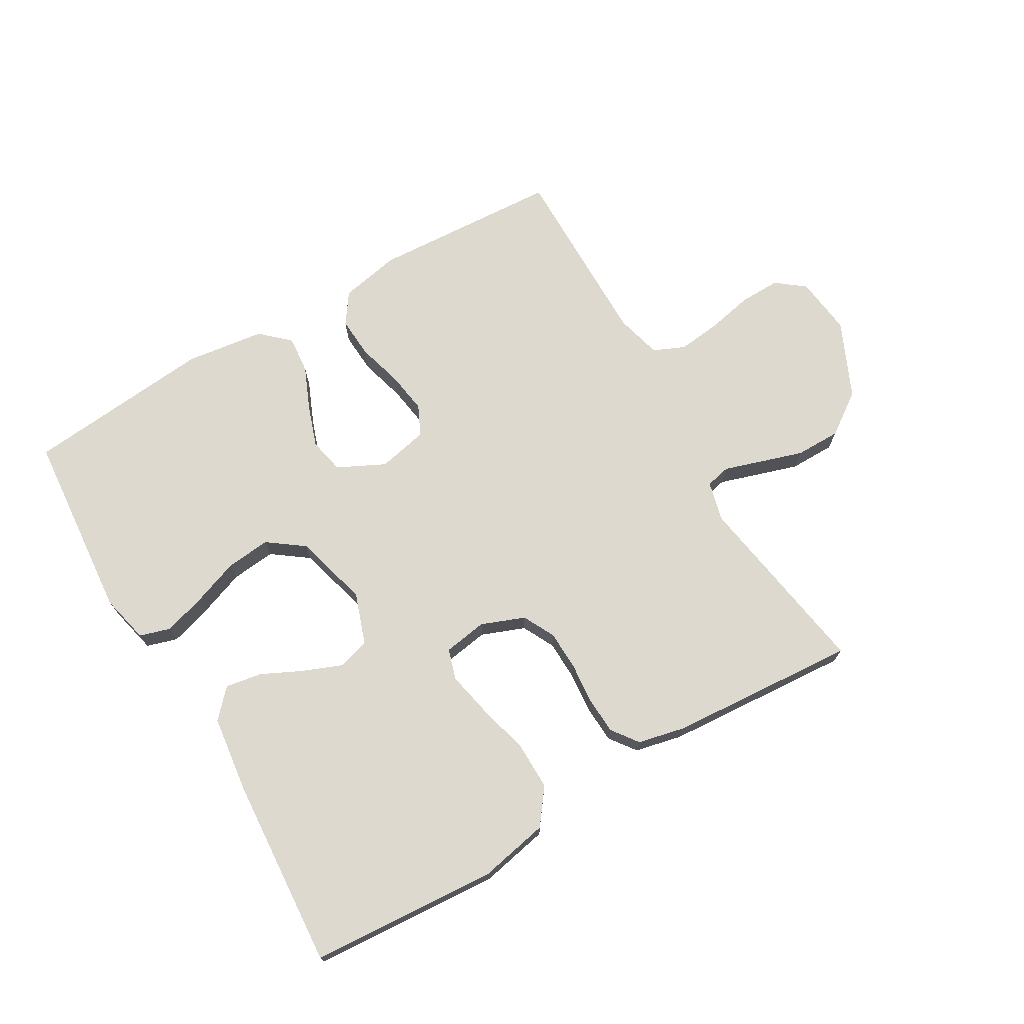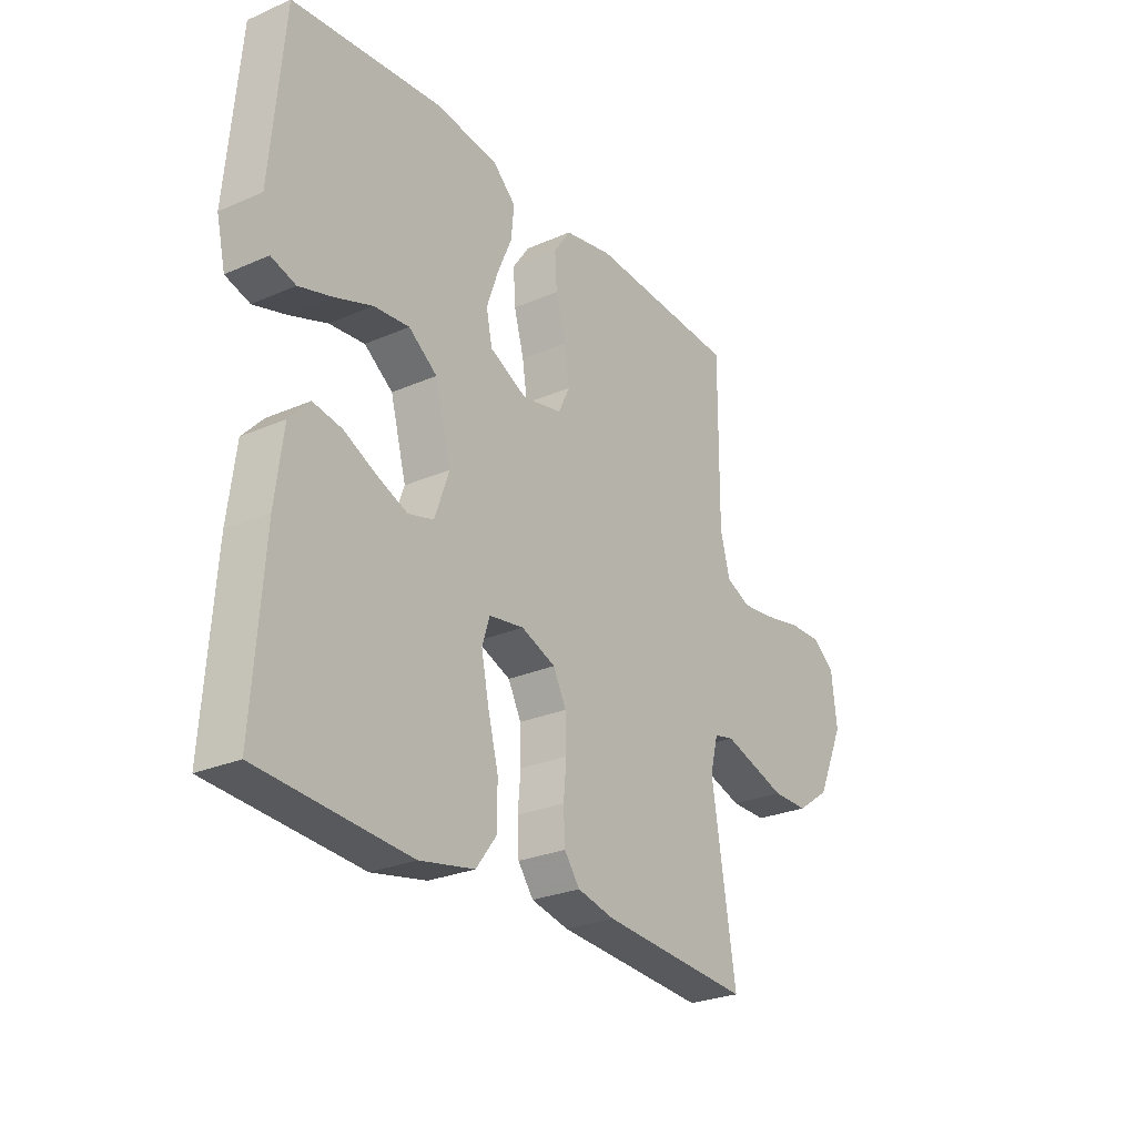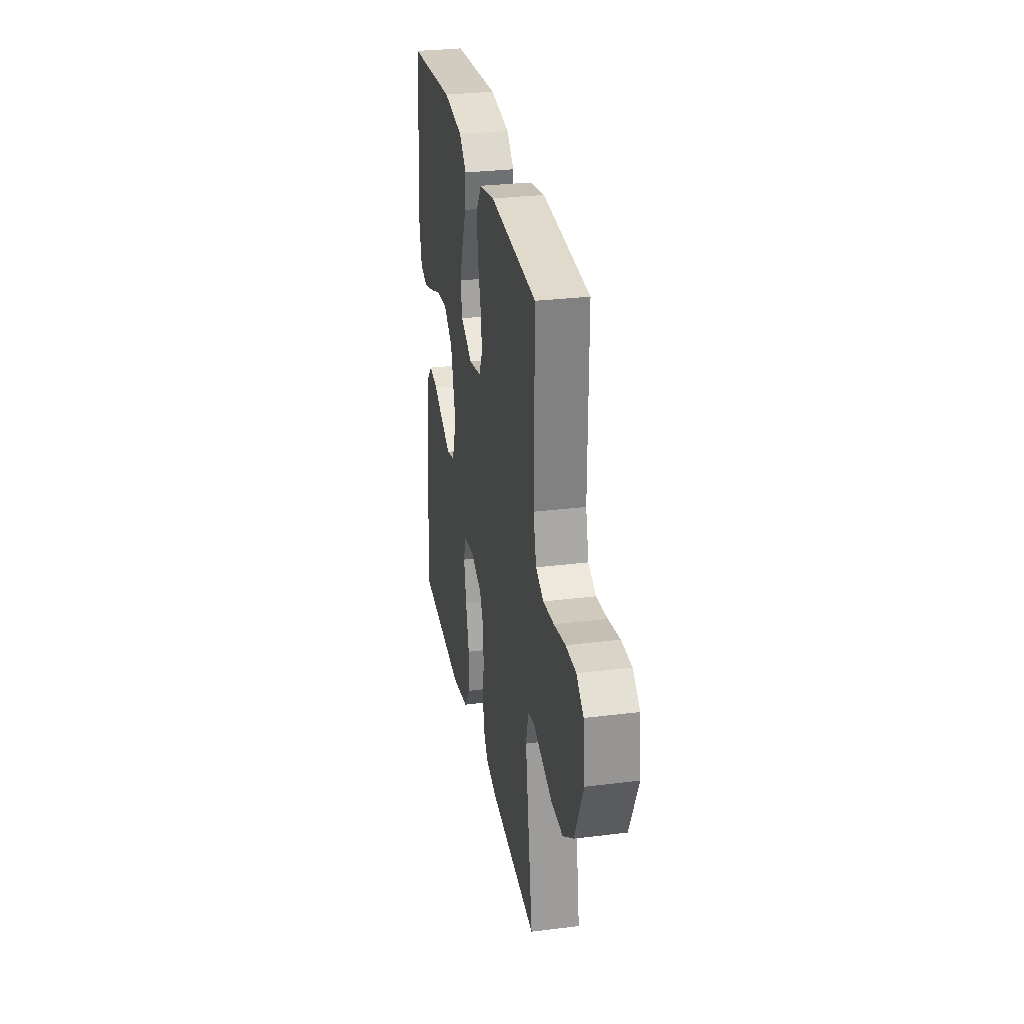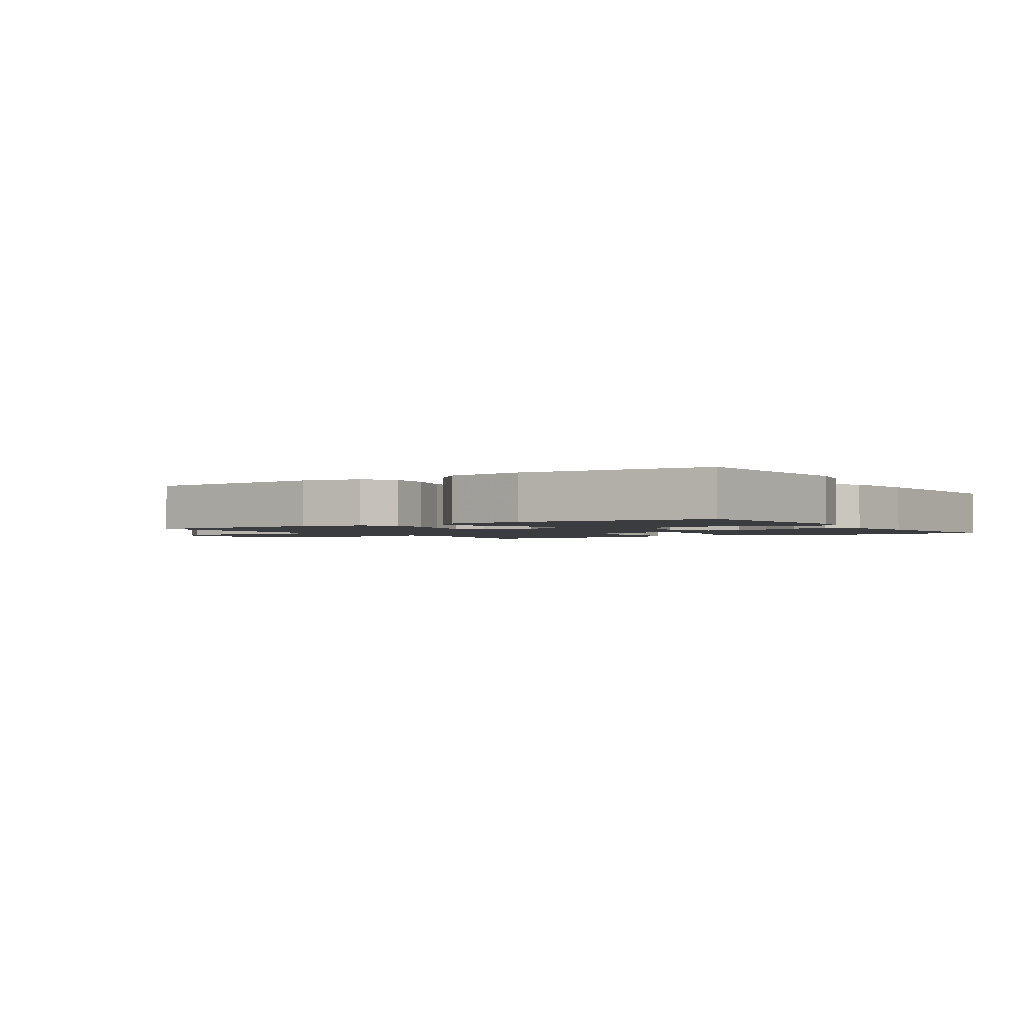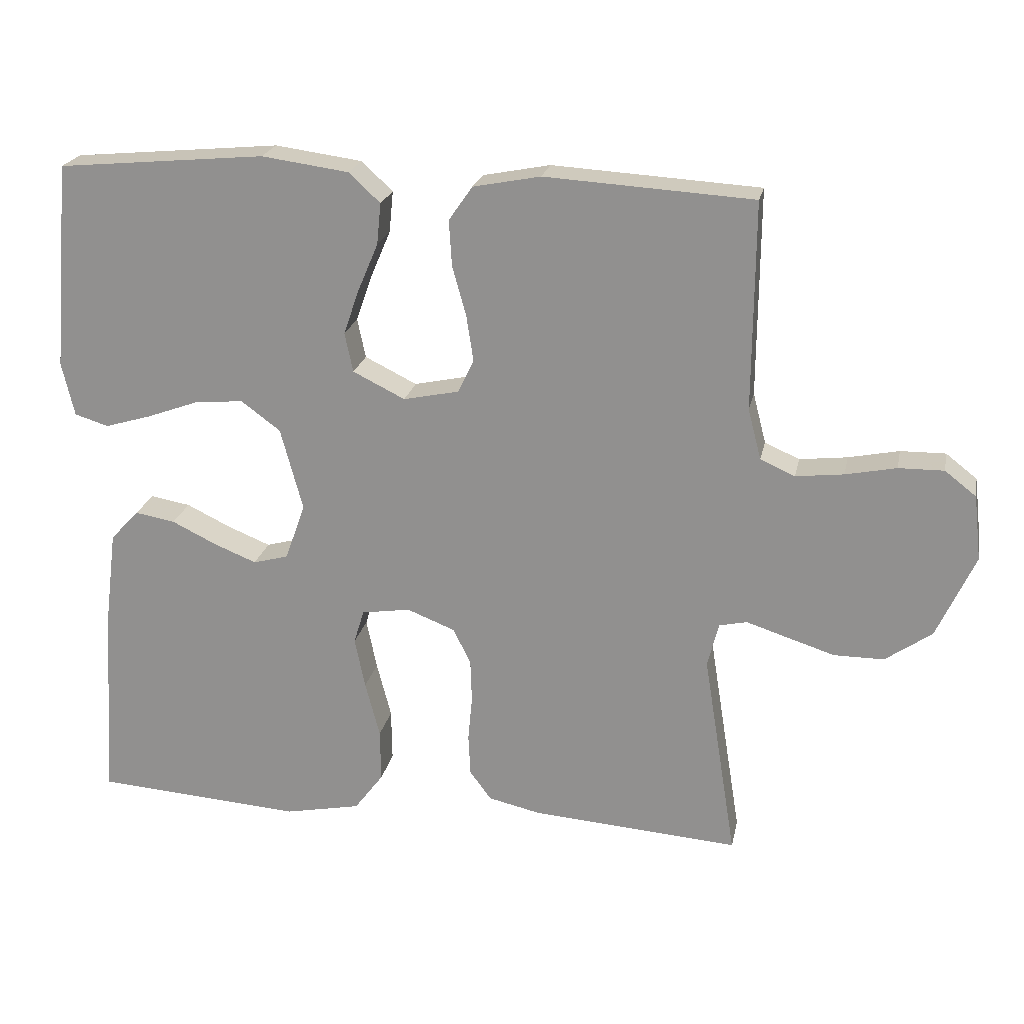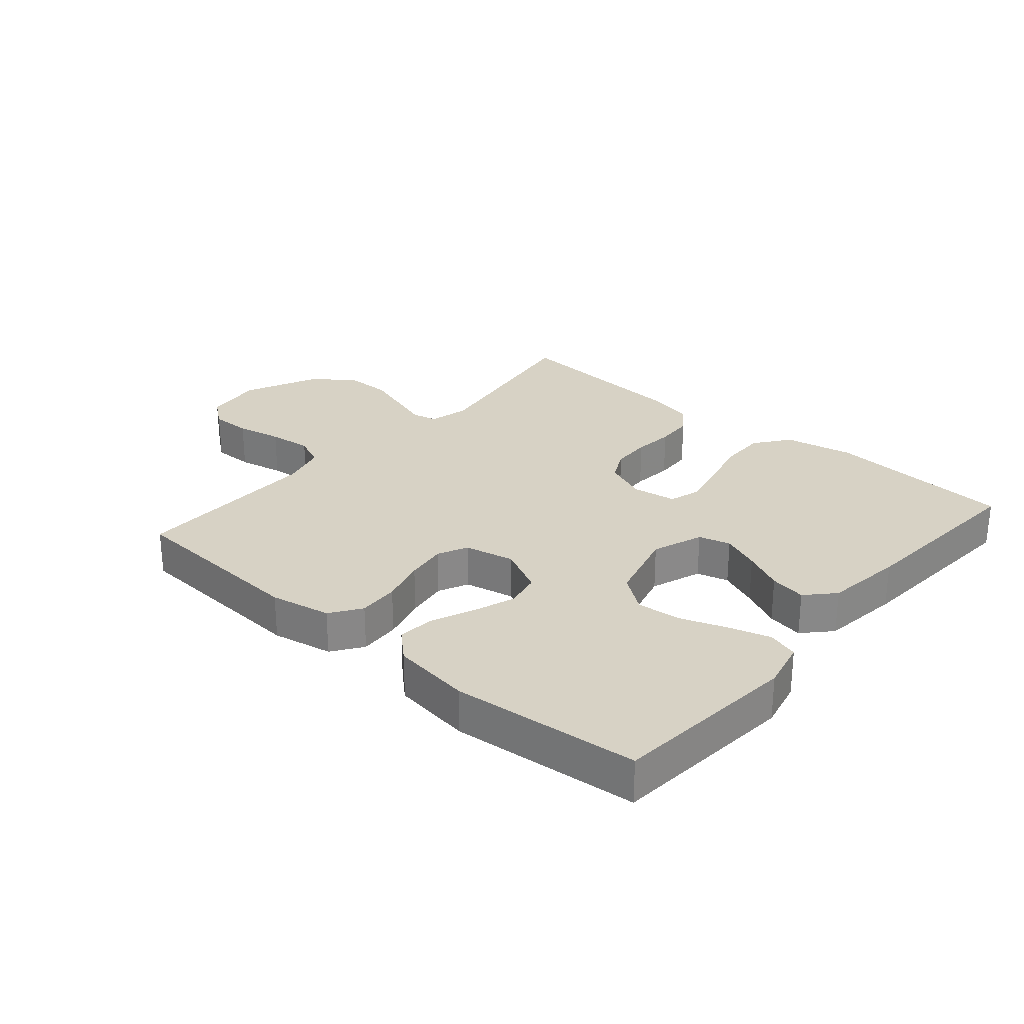
<metadata>
{"format":"obj","ext":"obj","renderer":"f3d","projection":"perspective","resolution":1024,"background":"white","views":[{"elev":71.7,"azim":149.6,"up":"+Y"},{"elev":-26.7,"azim":124.3,"up":"+Z"},{"elev":29.5,"azim":-100.4,"up":"+Z"},{"elev":-1.9,"azim":33.1,"up":"+Y"},{"elev":21.9,"azim":-168.5,"up":"+Z"},{"elev":27.5,"azim":40.9,"up":"+Y"}]}
</metadata>
<code>
v 0.5 0.07 -0.5
v 0.2 0.07 -0.521
v 0.09 0.07 -0.499
v 0.048 0.07 -0.443
v 0.049 0.07 -0.367
v 0.07 0.07 -0.286
v 0.085 0.07 -0.213
v 0.07 0.07 -0.164
v 0 0.07 -0.153
v -0.069 0.07 -0.18
v -0.095 0.07 -0.231
v -0.097 0.07 -0.294
v -0.091 0.07 -0.359
v -0.094 0.07 -0.419
v -0.125 0.07 -0.461
v -0.2 0.07 -0.478
v -0.5 0.07 -0.5
v -0.452 0.07 -0.2
v -0.468 0.07 -0.136
v -0.508 0.07 -0.127
v -0.567 0.07 -0.146
v -0.636 0.07 -0.168
v -0.708 0.07 -0.168
v -0.775 0.07 -0.121
v -0.83 0.07 0
v -0.819 0.07 0.094
v -0.774 0.07 0.129
v -0.709 0.07 0.128
v -0.636 0.07 0.113
v -0.567 0.07 0.105
v -0.517 0.07 0.127
v -0.498 0.07 0.2
v -0.5 0.07 0.5
v -0.2 0.07 0.518
v -0.103 0.07 0.499
v -0.069 0.07 0.45
v -0.073 0.07 0.384
v -0.093 0.07 0.312
v -0.103 0.07 0.246
v -0.08 0.07 0.198
v 0 0.07 0.181
v 0.075 0.07 0.218
v 0.087 0.07 0.275
v 0.064 0.07 0.341
v 0.035 0.07 0.409
v 0.029 0.07 0.469
v 0.074 0.07 0.511
v 0.2 0.07 0.528
v 0.5 0.07 0.5
v 0.526 0.07 0.2
v 0.508 0.07 0.122
v 0.459 0.07 0.107
v 0.392 0.07 0.127
v 0.318 0.07 0.154
v 0.247 0.07 0.161
v 0.19 0.07 0.119
v 0.158 0.07 0
v 0.187 0.07 -0.082
v 0.238 0.07 -0.096
v 0.3 0.07 -0.071
v 0.364 0.07 -0.04
v 0.422 0.07 -0.03
v 0.463 0.07 -0.074
v 0.479 0.07 -0.2
v 0.5 0 -0.5
v 0.2 0 -0.521
v 0.09 0 -0.499
v 0.048 0 -0.443
v 0.049 0 -0.367
v 0.07 0 -0.286
v 0.085 0 -0.213
v 0.07 0 -0.164
v 0 0 -0.153
v -0.069 0 -0.18
v -0.095 0 -0.231
v -0.097 0 -0.294
v -0.091 0 -0.359
v -0.094 0 -0.419
v -0.125 0 -0.461
v -0.2 0 -0.478
v -0.5 0 -0.5
v -0.452 0 -0.2
v -0.468 0 -0.136
v -0.508 0 -0.127
v -0.567 0 -0.146
v -0.636 0 -0.168
v -0.708 0 -0.168
v -0.775 0 -0.121
v -0.83 0 0
v -0.819 0 0.094
v -0.774 0 0.129
v -0.709 0 0.128
v -0.636 0 0.113
v -0.567 0 0.105
v -0.517 0 0.127
v -0.498 0 0.2
v -0.5 0 0.5
v -0.2 0 0.518
v -0.103 0 0.499
v -0.069 0 0.45
v -0.073 0 0.384
v -0.093 0 0.312
v -0.103 0 0.246
v -0.08 0 0.198
v 0 0 0.181
v 0.075 0 0.218
v 0.087 0 0.275
v 0.064 0 0.341
v 0.035 0 0.409
v 0.029 0 0.469
v 0.074 0 0.511
v 0.2 0 0.528
v 0.5 0 0.5
v 0.526 0 0.2
v 0.508 0 0.122
v 0.459 0 0.107
v 0.392 0 0.127
v 0.318 0 0.154
v 0.247 0 0.161
v 0.19 0 0.119
v 0.158 0 0
v 0.187 0 -0.082
v 0.238 0 -0.096
v 0.3 0 -0.071
v 0.364 0 -0.04
v 0.422 0 -0.03
v 0.463 0 -0.074
v 0.479 0 -0.2
f 60 61 62 63
f 59 60 63 64
f 58 59 64 1
f 51 52 53 54
f 49 50 51 54
f 49 54 55
f 48 49 55 56
f 44 45 46 47
f 43 44 47 48
f 42 43 48 56
f 35 36 37 38
f 35 38 39
f 32 33 34 35
f 31 32 35 39
f 30 31 39 40
f 26 27 28 29
f 26 29 30
f 25 26 30
f 20 21 22 23
f 20 23 24 25
f 15 16 17 18
f 15 18 19
f 12 13 14 15
f 11 12 15 19
f 10 11 19
f 9 10 19 20
f 3 4 5 6
f 3 6 7
f 58 1 2 3
f 57 58 3 7
f 41 42 56 57
f 9 20 25 30
f 8 9 30 40
f 41 57 7 8
f 8 40 41
f 127 126 125 124
f 128 127 124 123
f 65 128 123 122
f 118 117 116 115
f 118 115 114 113
f 119 118 113
f 120 119 113 112
f 111 110 109 108
f 112 111 108 107
f 120 112 107 106
f 102 101 100 99
f 103 102 99
f 99 98 97 96
f 103 99 96 95
f 104 103 95 94
f 93 92 91 90
f 94 93 90
f 94 90 89
f 87 86 85 84
f 89 88 87 84
f 82 81 80 79
f 83 82 79
f 79 78 77 76
f 83 79 76 75
f 83 75 74
f 84 83 74 73
f 70 69 68 67
f 71 70 67
f 67 66 65 122
f 71 67 122 121
f 121 120 106 105
f 94 89 84 73
f 104 94 73 72
f 72 71 121 105
f 105 104 72
f 1 65 66 2
f 2 66 67 3
f 3 67 68 4
f 4 68 69 5
f 5 69 70 6
f 6 70 71 7
f 7 71 72 8
f 8 72 73 9
f 9 73 74 10
f 10 74 75 11
f 11 75 76 12
f 12 76 77 13
f 13 77 78 14
f 14 78 79 15
f 15 79 80 16
f 16 80 81 17
f 17 81 82 18
f 18 82 83 19
f 19 83 84 20
f 20 84 85 21
f 21 85 86 22
f 22 86 87 23
f 23 87 88 24
f 24 88 89 25
f 25 89 90 26
f 26 90 91 27
f 27 91 92 28
f 28 92 93 29
f 29 93 94 30
f 30 94 95 31
f 31 95 96 32
f 32 96 97 33
f 33 97 98 34
f 34 98 99 35
f 35 99 100 36
f 36 100 101 37
f 37 101 102 38
f 38 102 103 39
f 39 103 104 40
f 40 104 105 41
f 41 105 106 42
f 42 106 107 43
f 43 107 108 44
f 44 108 109 45
f 45 109 110 46
f 46 110 111 47
f 47 111 112 48
f 48 112 113 49
f 49 113 114 50
f 50 114 115 51
f 51 115 116 52
f 52 116 117 53
f 53 117 118 54
f 54 118 119 55
f 55 119 120 56
f 56 120 121 57
f 57 121 122 58
f 58 122 123 59
f 59 123 124 60
f 60 124 125 61
f 61 125 126 62
f 62 126 127 63
f 63 127 128 64
f 64 128 65 1

</code>
